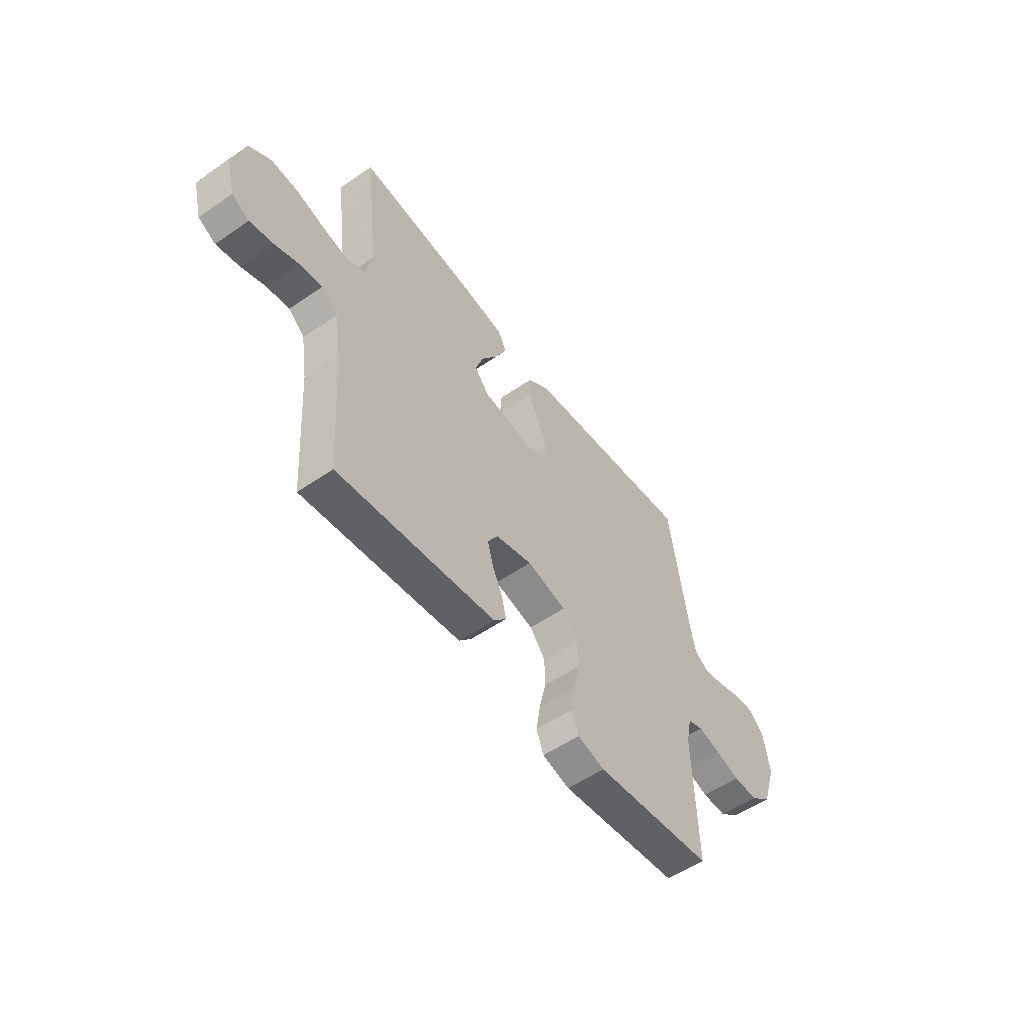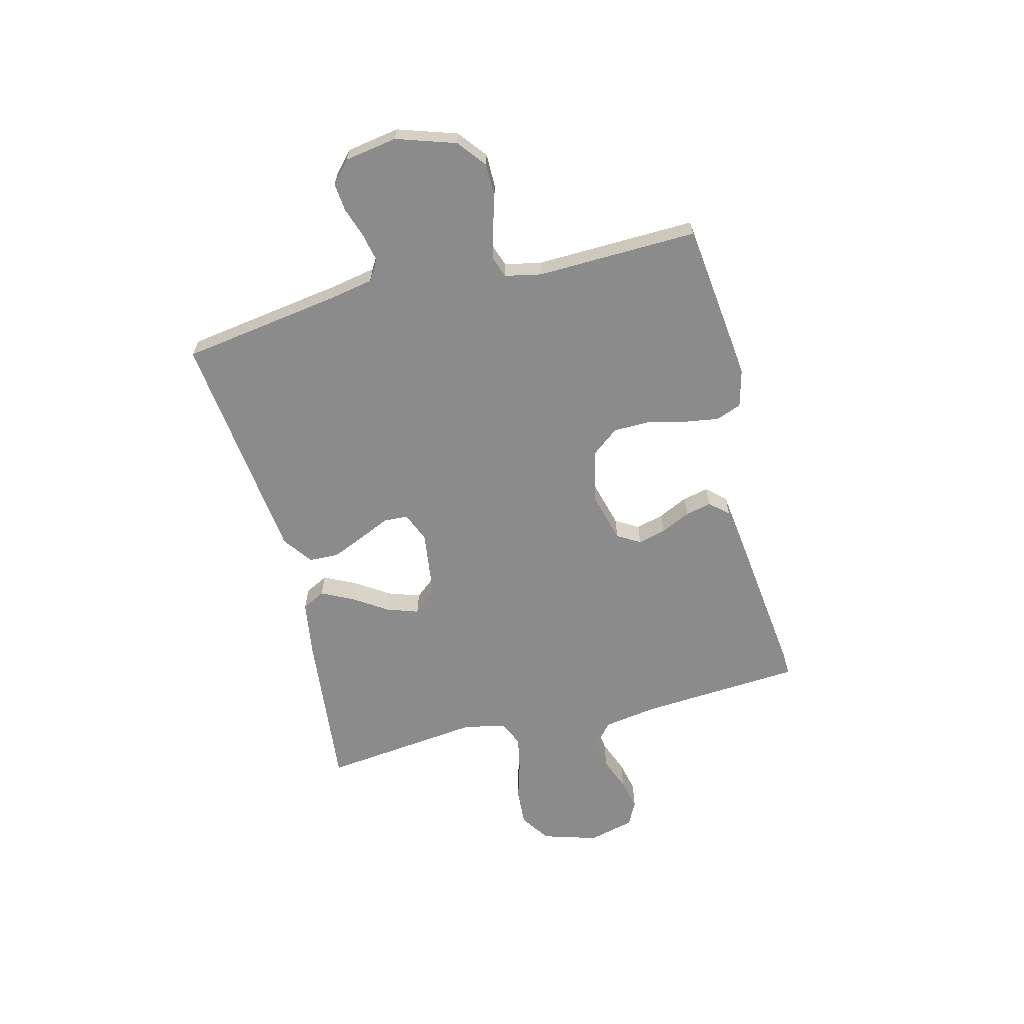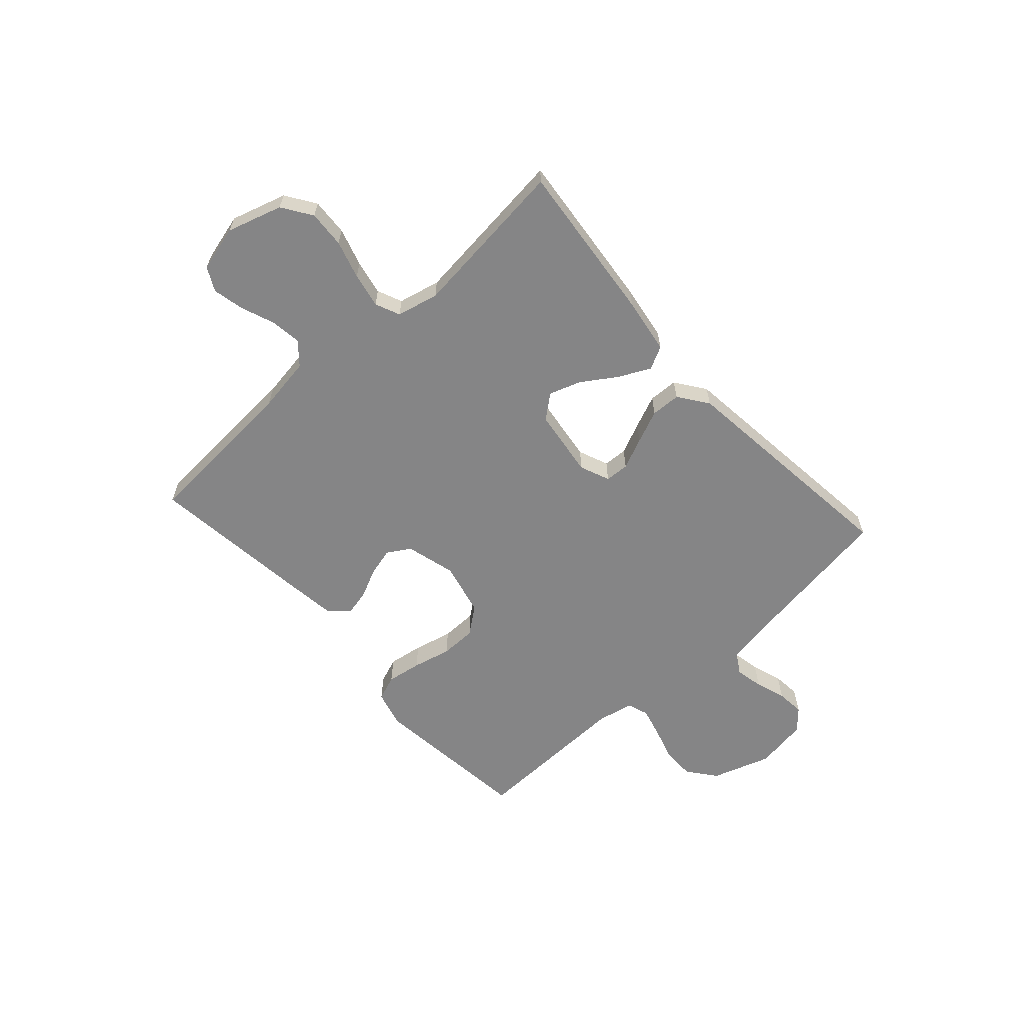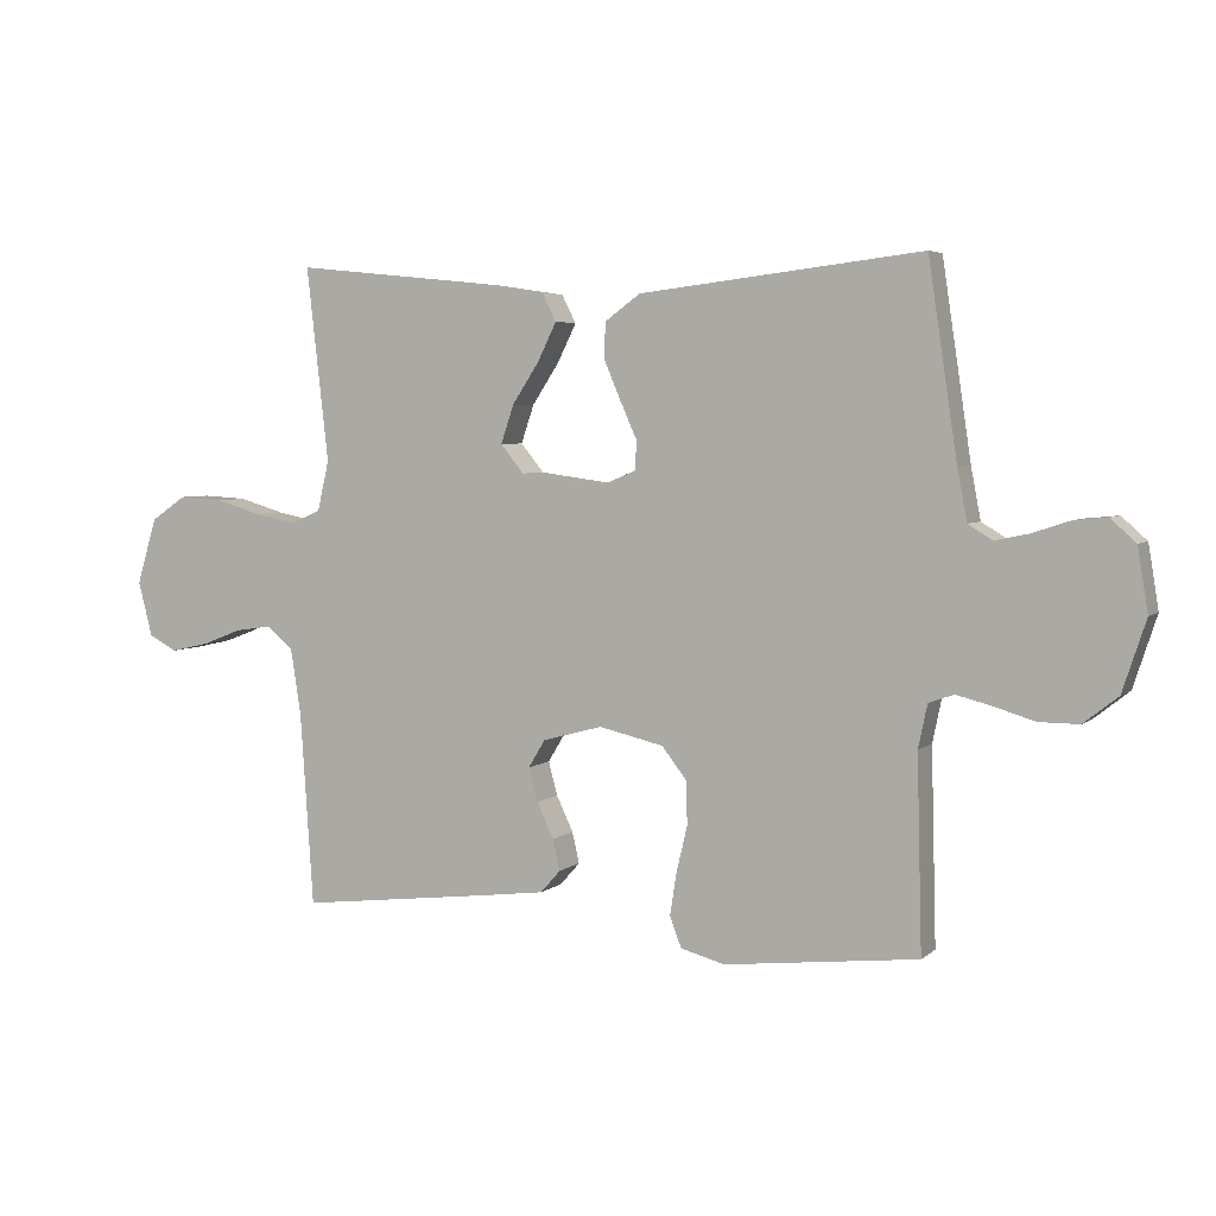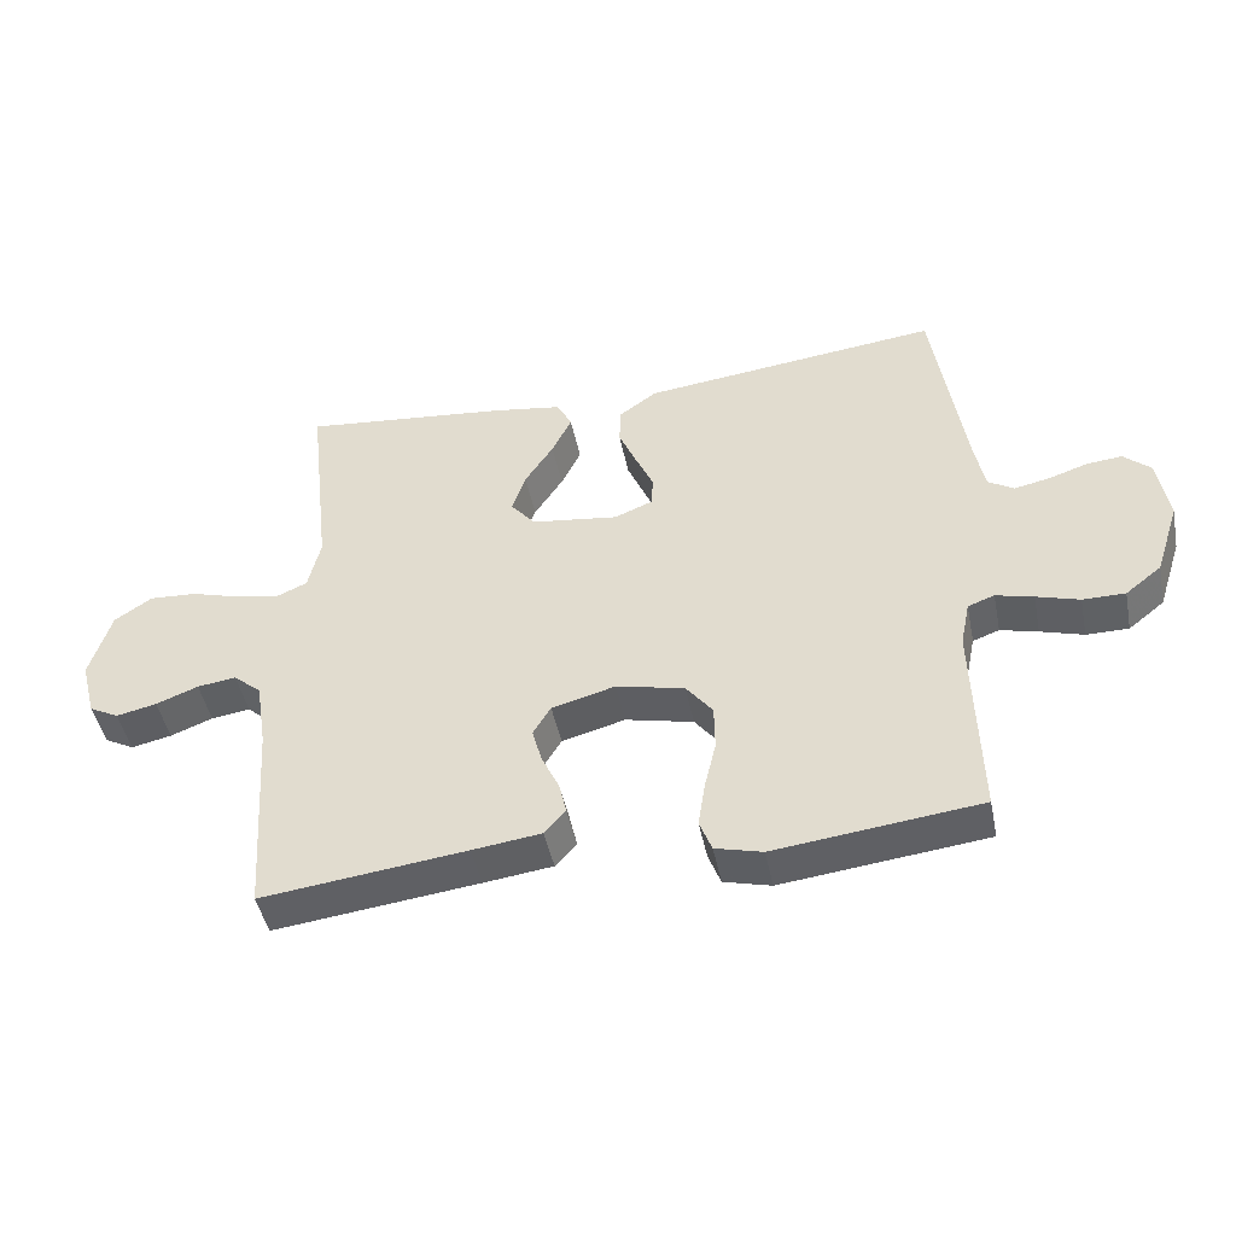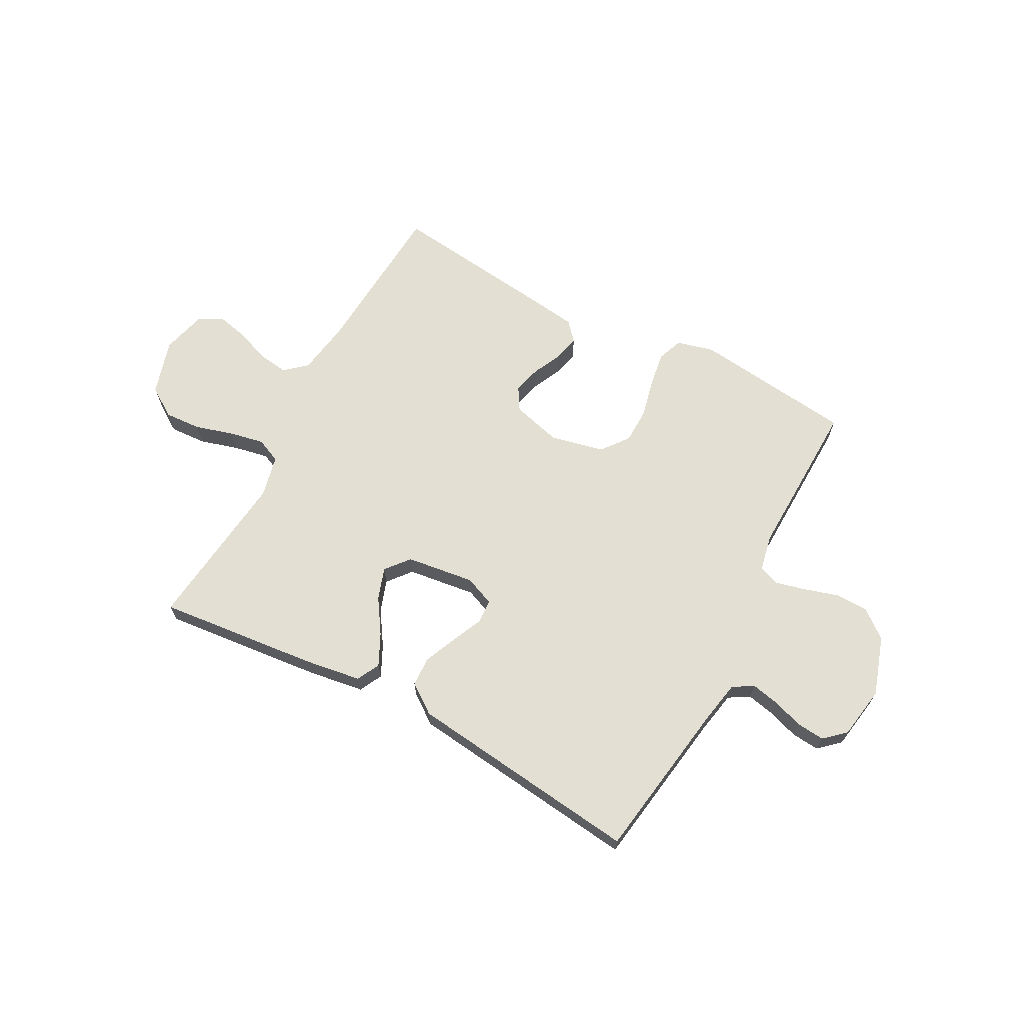
<metadata>
{"format":"obj","ext":"obj","renderer":"f3d","projection":"perspective","resolution":1024,"background":"white","views":[{"elev":-54.5,"azim":-53.9,"up":"+Z"},{"elev":-63.8,"azim":104.2,"up":"+Y"},{"elev":-61.9,"azim":-48.1,"up":"+Y"},{"elev":4.5,"azim":24.1,"up":"+Z"},{"elev":-45.9,"azim":11.4,"up":"+Z"},{"elev":66.8,"azim":28.2,"up":"+Y"}]}
</metadata>
<code>
v -0.5 0.07 -0.5
v -0.52 0.07 -0.2
v -0.536 0.07 -0.098
v -0.577 0.07 -0.063
v -0.634 0.07 -0.071
v -0.696 0.07 -0.095
v -0.755 0.07 -0.108
v -0.799 0.07 -0.085
v -0.821 0.07 0
v -0.79 0.07 0.103
v -0.735 0.07 0.14
v -0.666 0.07 0.136
v -0.595 0.07 0.115
v -0.53 0.07 0.102
v -0.484 0.07 0.122
v -0.466 0.07 0.2
v -0.5 0.07 0.5
v -0.2 0.07 0.469
v -0.095 0.07 0.453
v -0.073 0.07 0.41
v -0.102 0.07 0.351
v -0.144 0.07 0.287
v -0.164 0.07 0.228
v -0.128 0.07 0.184
v 0 0.07 0.167
v 0.056 0.07 0.19
v 0.058 0.07 0.235
v 0.032 0.07 0.293
v 0.006 0.07 0.354
v 0.008 0.07 0.409
v 0.063 0.07 0.449
v 0.2 0.07 0.465
v 0.5 0.07 0.5
v 0.545 0.07 0.2
v 0.56 0.07 0.121
v 0.598 0.07 0.098
v 0.65 0.07 0.109
v 0.707 0.07 0.128
v 0.759 0.07 0.133
v 0.798 0.07 0.098
v 0.814 0.07 0
v 0.778 0.07 -0.11
v 0.725 0.07 -0.152
v 0.663 0.07 -0.152
v 0.6 0.07 -0.133
v 0.545 0.07 -0.119
v 0.506 0.07 -0.133
v 0.492 0.07 -0.2
v 0.5 0.07 -0.5
v 0.2 0.07 -0.535
v 0.131 0.07 -0.517
v 0.113 0.07 -0.47
v 0.123 0.07 -0.405
v 0.14 0.07 -0.333
v 0.139 0.07 -0.266
v 0.1 0.07 -0.216
v 0 0.07 -0.193
v -0.093 0.07 -0.218
v -0.119 0.07 -0.261
v -0.105 0.07 -0.313
v -0.079 0.07 -0.368
v -0.068 0.07 -0.416
v -0.099 0.07 -0.451
v -0.2 0.07 -0.464
v -0.5 0 -0.5
v -0.52 0 -0.2
v -0.536 0 -0.098
v -0.577 0 -0.063
v -0.634 0 -0.071
v -0.696 0 -0.095
v -0.755 0 -0.108
v -0.799 0 -0.085
v -0.821 0 0
v -0.79 0 0.103
v -0.735 0 0.14
v -0.666 0 0.136
v -0.595 0 0.115
v -0.53 0 0.102
v -0.484 0 0.122
v -0.466 0 0.2
v -0.5 0 0.5
v -0.2 0 0.469
v -0.095 0 0.453
v -0.073 0 0.41
v -0.102 0 0.351
v -0.144 0 0.287
v -0.164 0 0.228
v -0.128 0 0.184
v 0 0 0.167
v 0.056 0 0.19
v 0.058 0 0.235
v 0.032 0 0.293
v 0.006 0 0.354
v 0.008 0 0.409
v 0.063 0 0.449
v 0.2 0 0.465
v 0.5 0 0.5
v 0.545 0 0.2
v 0.56 0 0.121
v 0.598 0 0.098
v 0.65 0 0.109
v 0.707 0 0.128
v 0.759 0 0.133
v 0.798 0 0.098
v 0.814 0 0
v 0.778 0 -0.11
v 0.725 0 -0.152
v 0.663 0 -0.152
v 0.6 0 -0.133
v 0.545 0 -0.119
v 0.506 0 -0.133
v 0.492 0 -0.2
v 0.5 0 -0.5
v 0.2 0 -0.535
v 0.131 0 -0.517
v 0.113 0 -0.47
v 0.123 0 -0.405
v 0.14 0 -0.333
v 0.139 0 -0.266
v 0.1 0 -0.216
v 0 0 -0.193
v -0.093 0 -0.218
v -0.119 0 -0.261
v -0.105 0 -0.313
v -0.079 0 -0.368
v -0.068 0 -0.416
v -0.099 0 -0.451
v -0.2 0 -0.464
f 63 64 1 2
f 60 61 62 63
f 59 60 63 2
f 58 59 2 3
f 57 58 3 4
f 51 52 53 54
f 49 50 51 54
f 48 49 54 55
f 47 48 55 56
f 42 43 44 45
f 42 45 46
f 41 42 46
f 37 38 39 40
f 36 37 40 41
f 31 32 33 34
f 31 34 35
f 30 31 35
f 27 28 29 30
f 27 30 35 36
f 19 20 21 22
f 19 22 23
f 16 17 18 19
f 15 16 19 23
f 14 15 23 24
f 10 11 12 13
f 10 13 14
f 9 10 14
f 5 6 7 8
f 4 5 8 9
f 57 4 9 14
f 26 27 36 41
f 25 26 41 46
f 46 47 56 57
f 25 46 57
f 14 24 25 57
f 66 65 128 127
f 127 126 125 124
f 66 127 124 123
f 67 66 123 122
f 68 67 122 121
f 118 117 116 115
f 118 115 114 113
f 119 118 113 112
f 120 119 112 111
f 109 108 107 106
f 110 109 106
f 110 106 105
f 104 103 102 101
f 105 104 101 100
f 98 97 96 95
f 99 98 95
f 99 95 94
f 94 93 92 91
f 100 99 94 91
f 86 85 84 83
f 87 86 83
f 83 82 81 80
f 87 83 80 79
f 88 87 79 78
f 77 76 75 74
f 78 77 74
f 78 74 73
f 72 71 70 69
f 73 72 69 68
f 78 73 68 121
f 105 100 91 90
f 110 105 90 89
f 121 120 111 110
f 121 110 89
f 121 89 88 78
f 1 65 66 2
f 2 66 67 3
f 3 67 68 4
f 4 68 69 5
f 5 69 70 6
f 6 70 71 7
f 7 71 72 8
f 8 72 73 9
f 9 73 74 10
f 10 74 75 11
f 11 75 76 12
f 12 76 77 13
f 13 77 78 14
f 14 78 79 15
f 15 79 80 16
f 16 80 81 17
f 17 81 82 18
f 18 82 83 19
f 19 83 84 20
f 20 84 85 21
f 21 85 86 22
f 22 86 87 23
f 23 87 88 24
f 24 88 89 25
f 25 89 90 26
f 26 90 91 27
f 27 91 92 28
f 28 92 93 29
f 29 93 94 30
f 30 94 95 31
f 31 95 96 32
f 32 96 97 33
f 33 97 98 34
f 34 98 99 35
f 35 99 100 36
f 36 100 101 37
f 37 101 102 38
f 38 102 103 39
f 39 103 104 40
f 40 104 105 41
f 41 105 106 42
f 42 106 107 43
f 43 107 108 44
f 44 108 109 45
f 45 109 110 46
f 46 110 111 47
f 47 111 112 48
f 48 112 113 49
f 49 113 114 50
f 50 114 115 51
f 51 115 116 52
f 52 116 117 53
f 53 117 118 54
f 54 118 119 55
f 55 119 120 56
f 56 120 121 57
f 57 121 122 58
f 58 122 123 59
f 59 123 124 60
f 60 124 125 61
f 61 125 126 62
f 62 126 127 63
f 63 127 128 64
f 64 128 65 1

</code>
